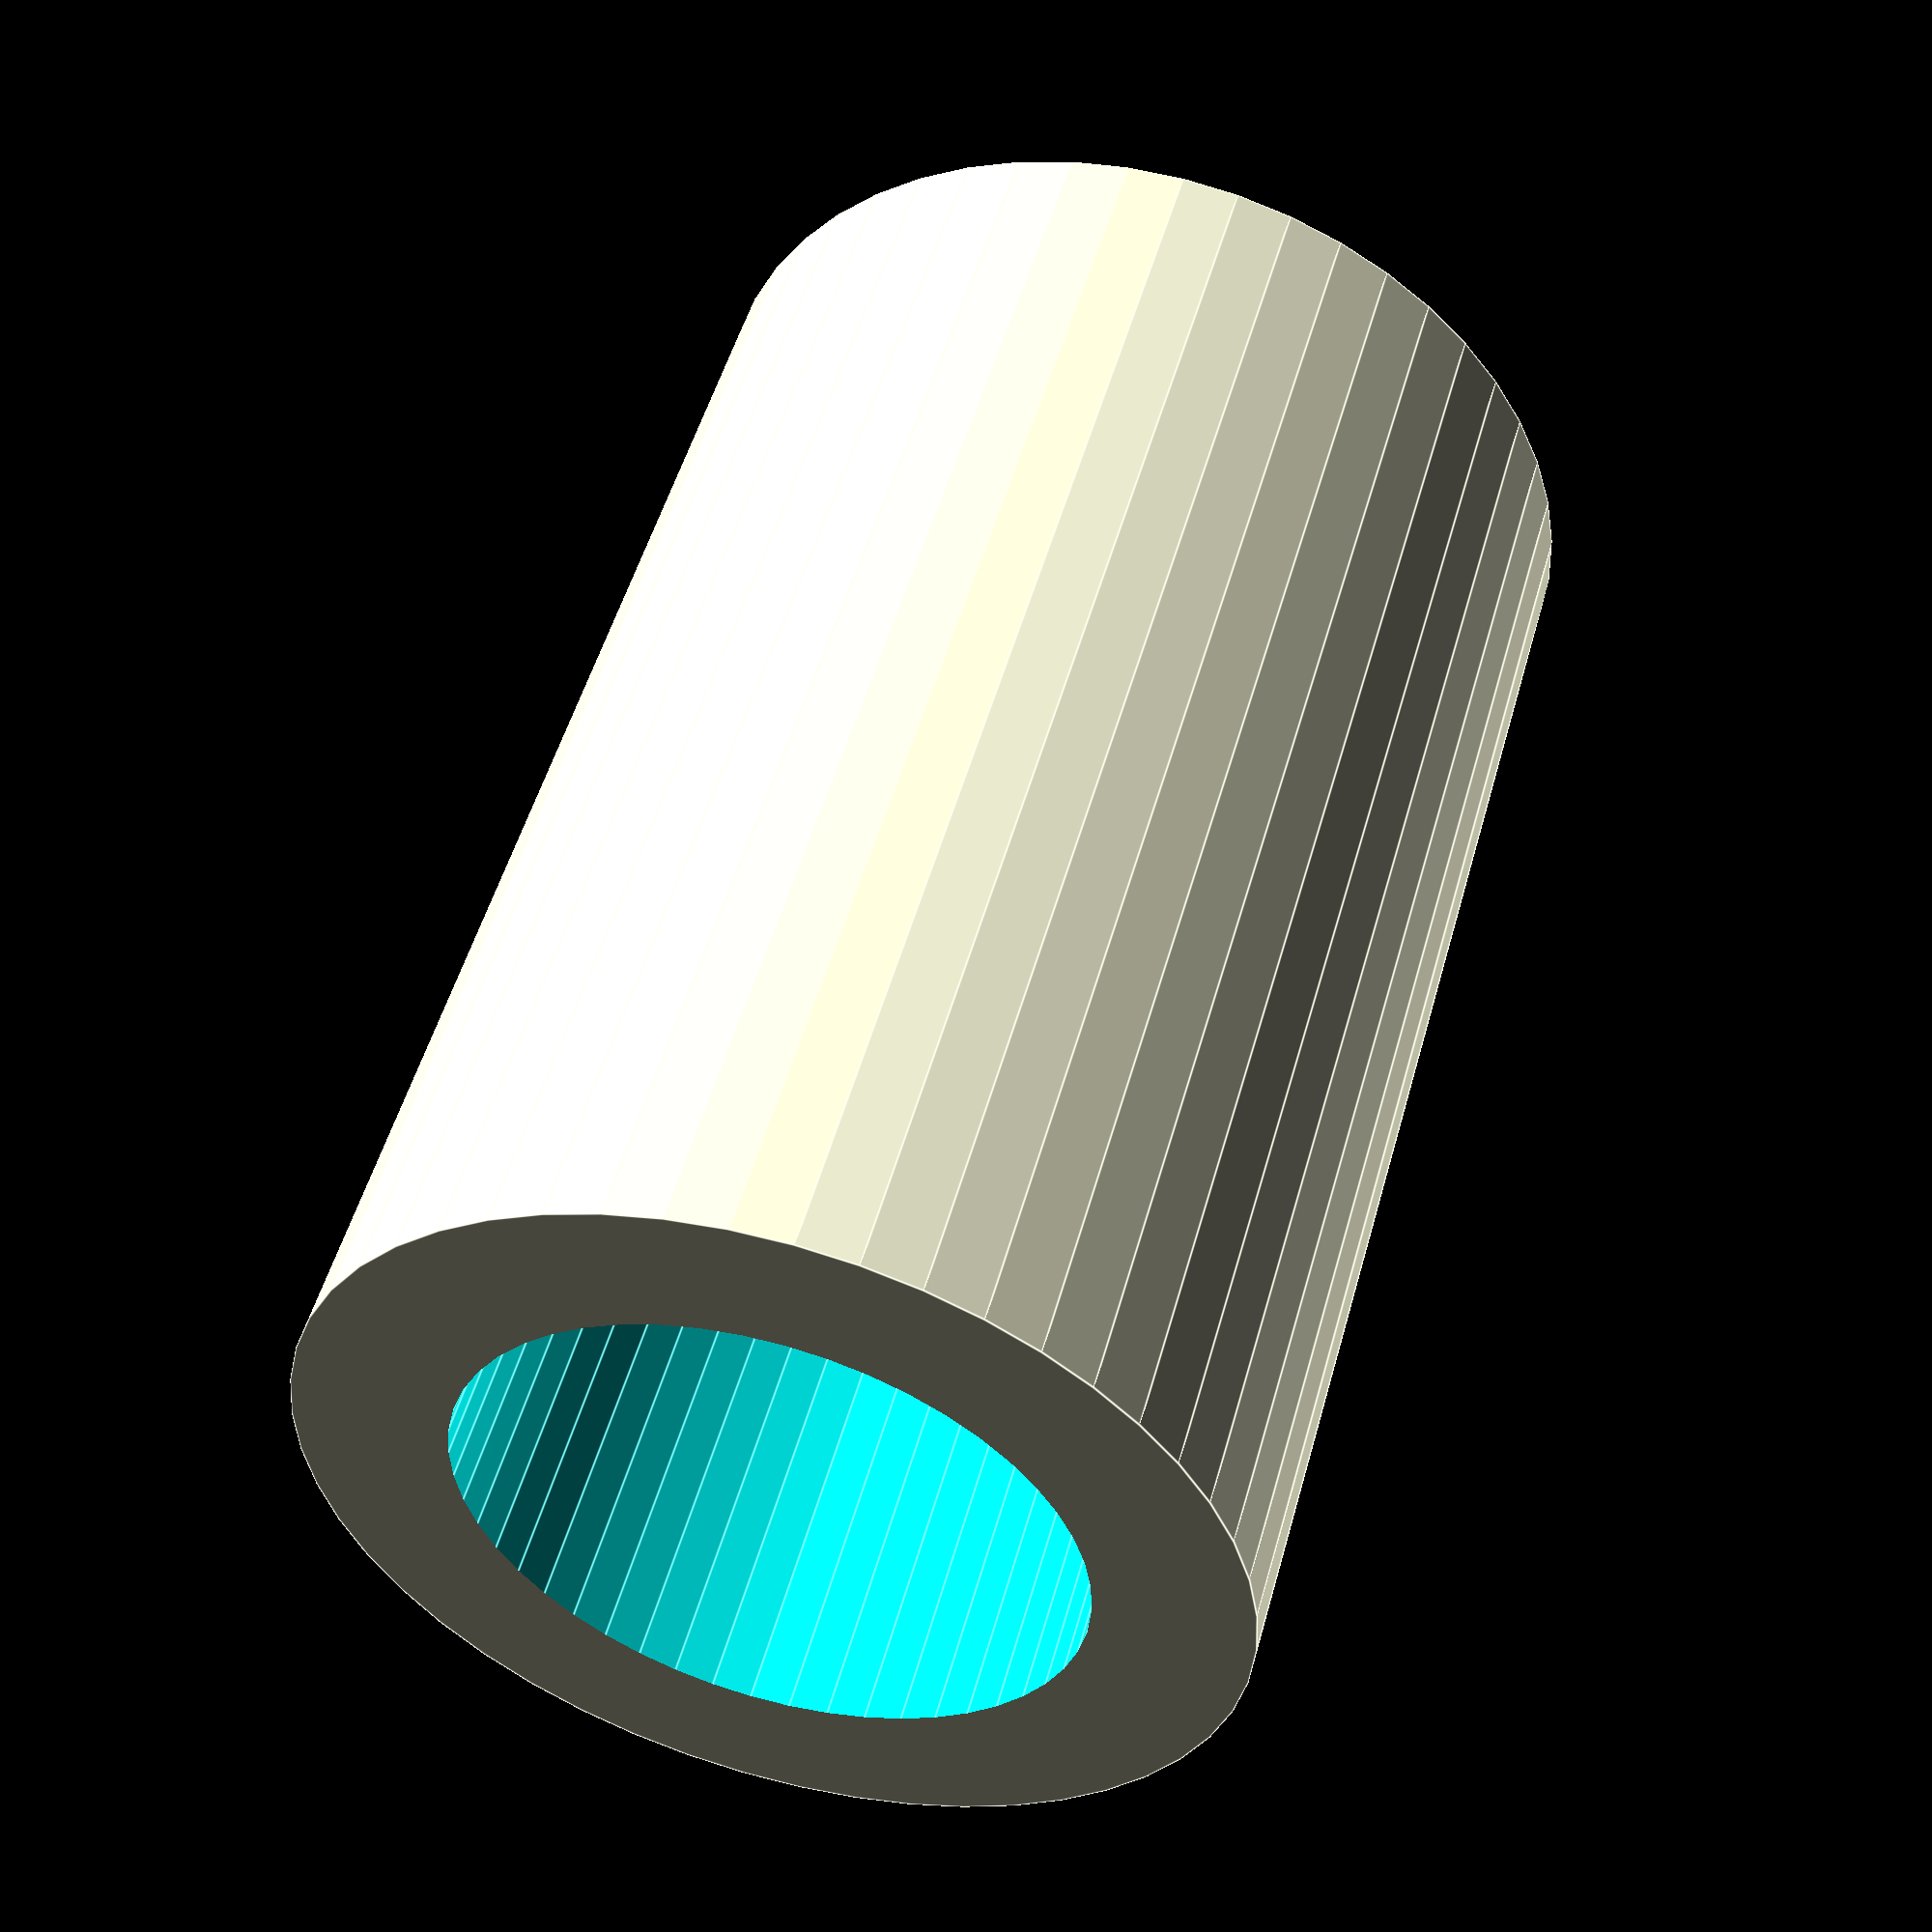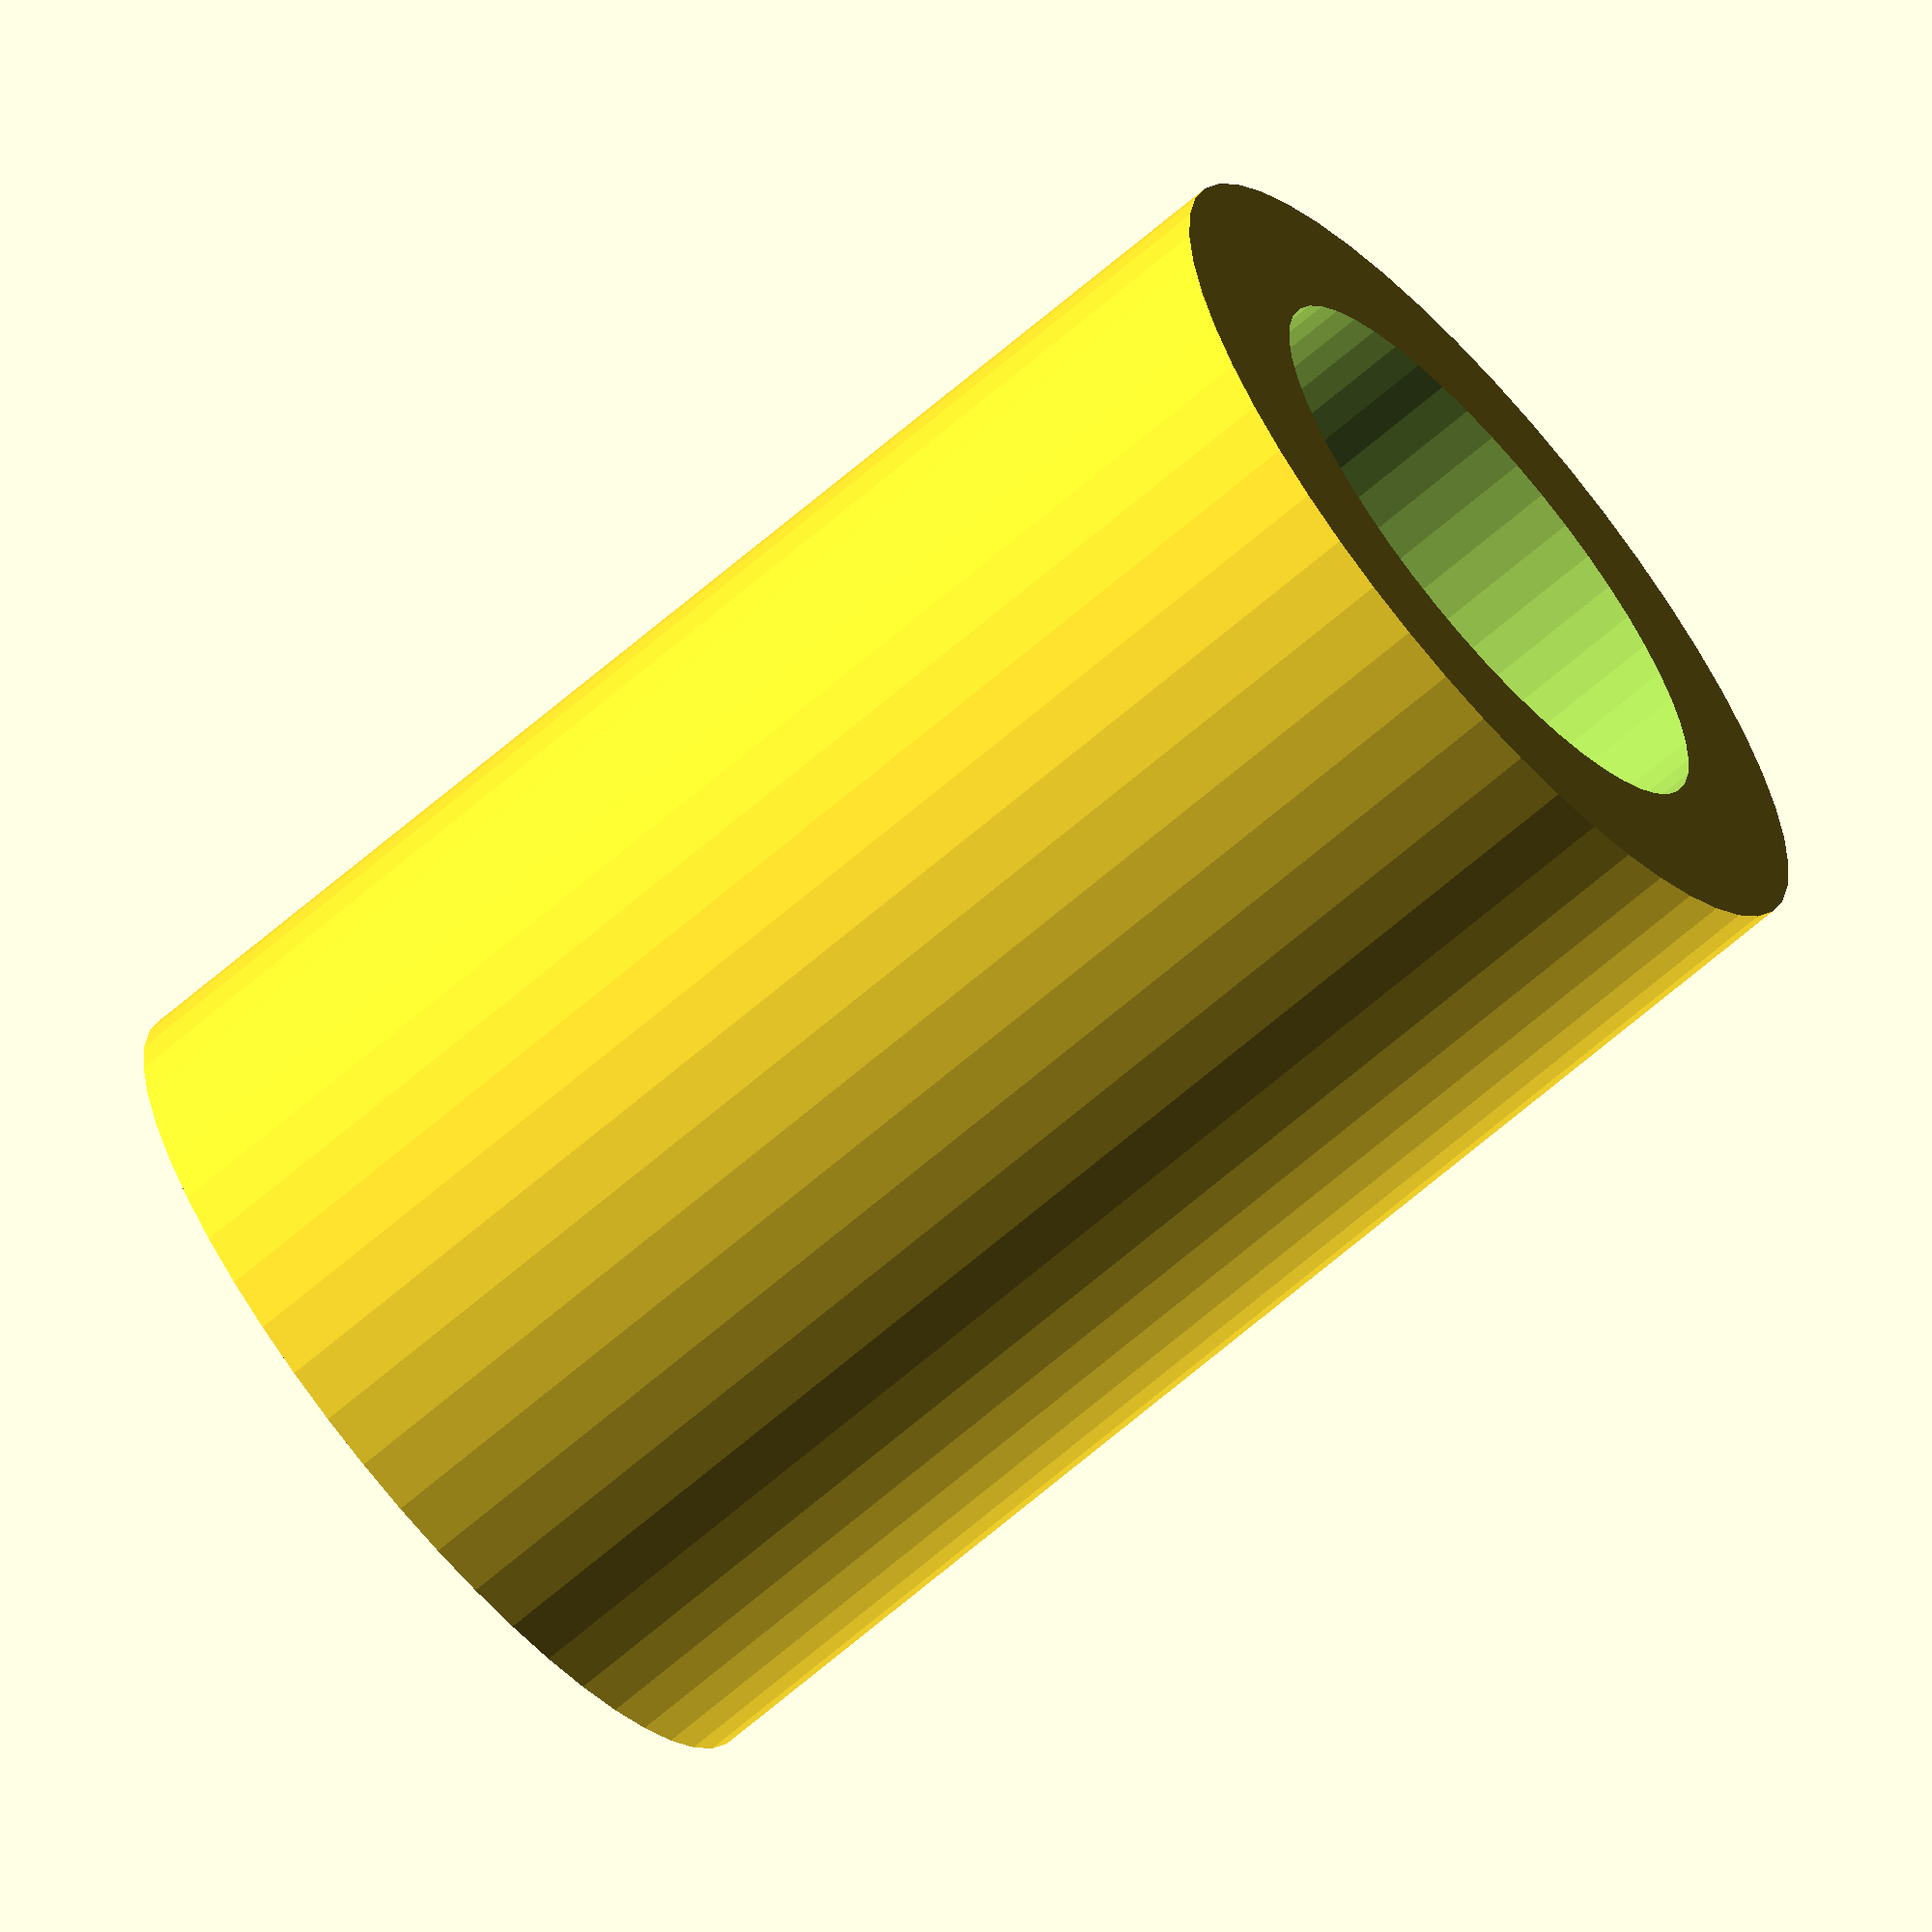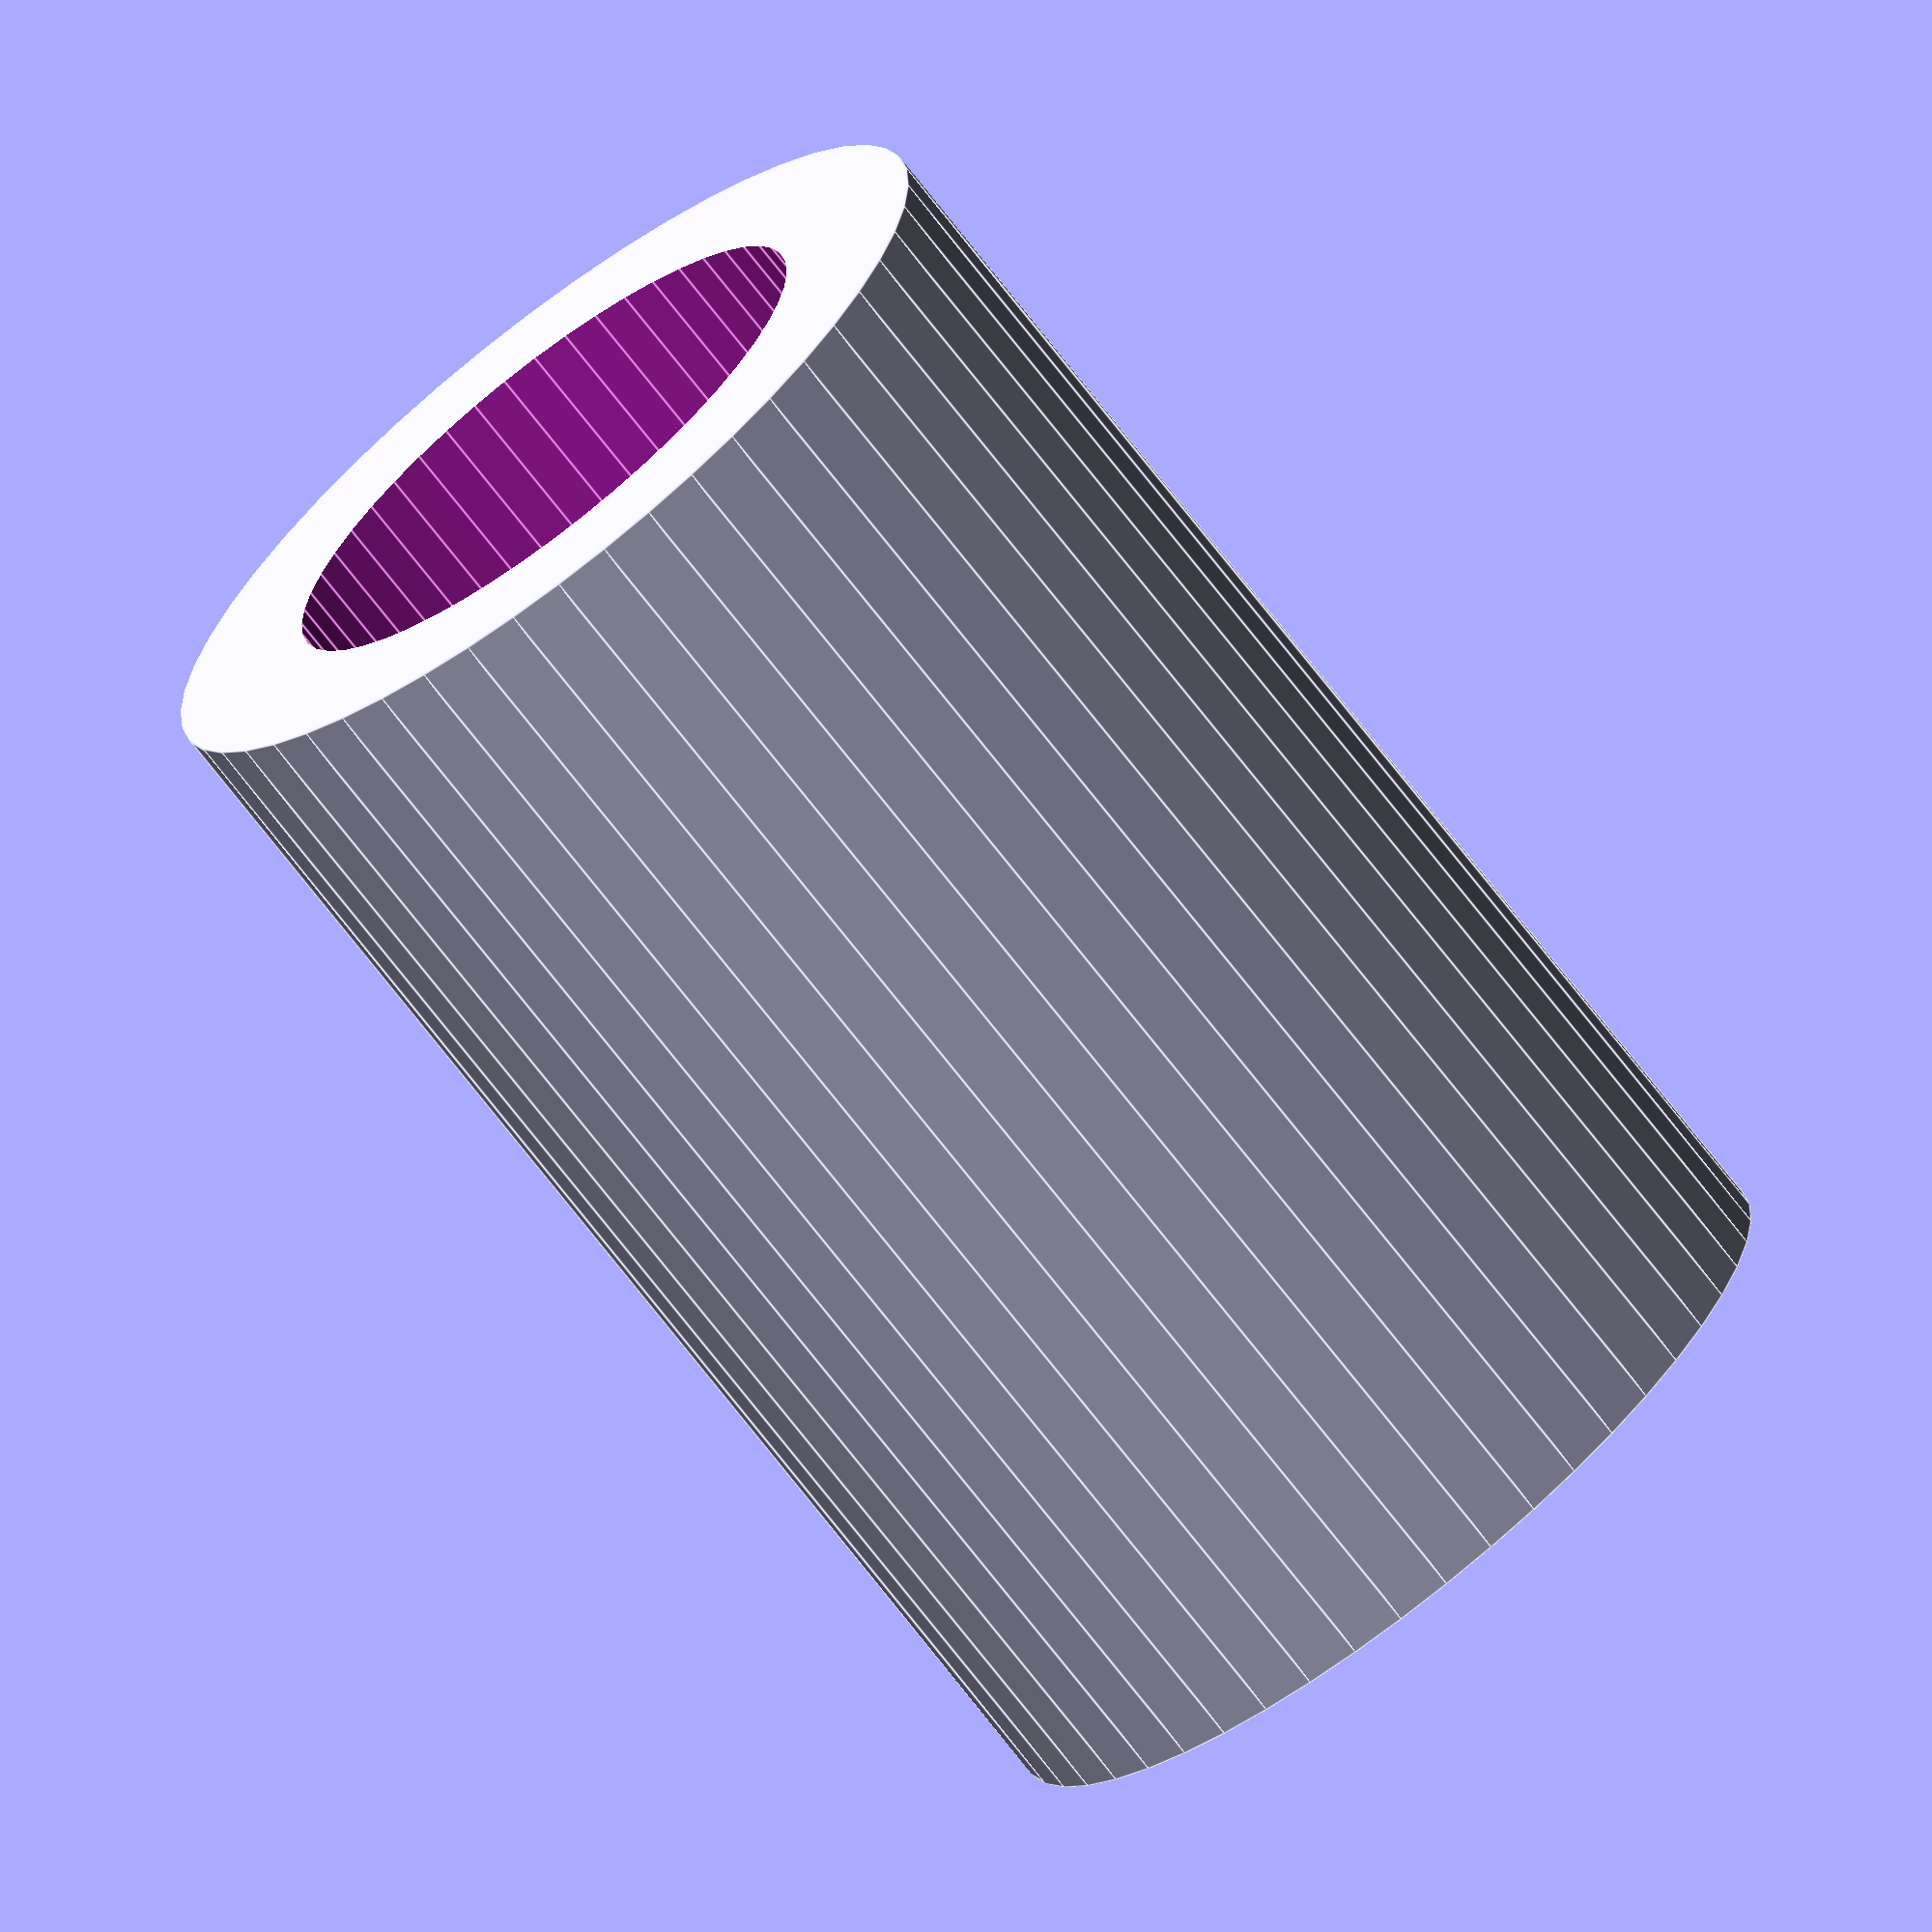
<openscad>
$fn = 50;


difference() {
	union() {
		translate(v = [0, 0, -22.5000000000]) {
			cylinder(h = 45, r = 15.0000000000);
		}
	}
	union() {
		translate(v = [0, 0, -100.0000000000]) {
			cylinder(h = 200, r = 10);
		}
	}
}
</openscad>
<views>
elev=129.2 azim=56.3 roll=344.7 proj=p view=edges
elev=247.7 azim=218.6 roll=49.3 proj=o view=wireframe
elev=251.5 azim=145.4 roll=142.3 proj=o view=edges
</views>
